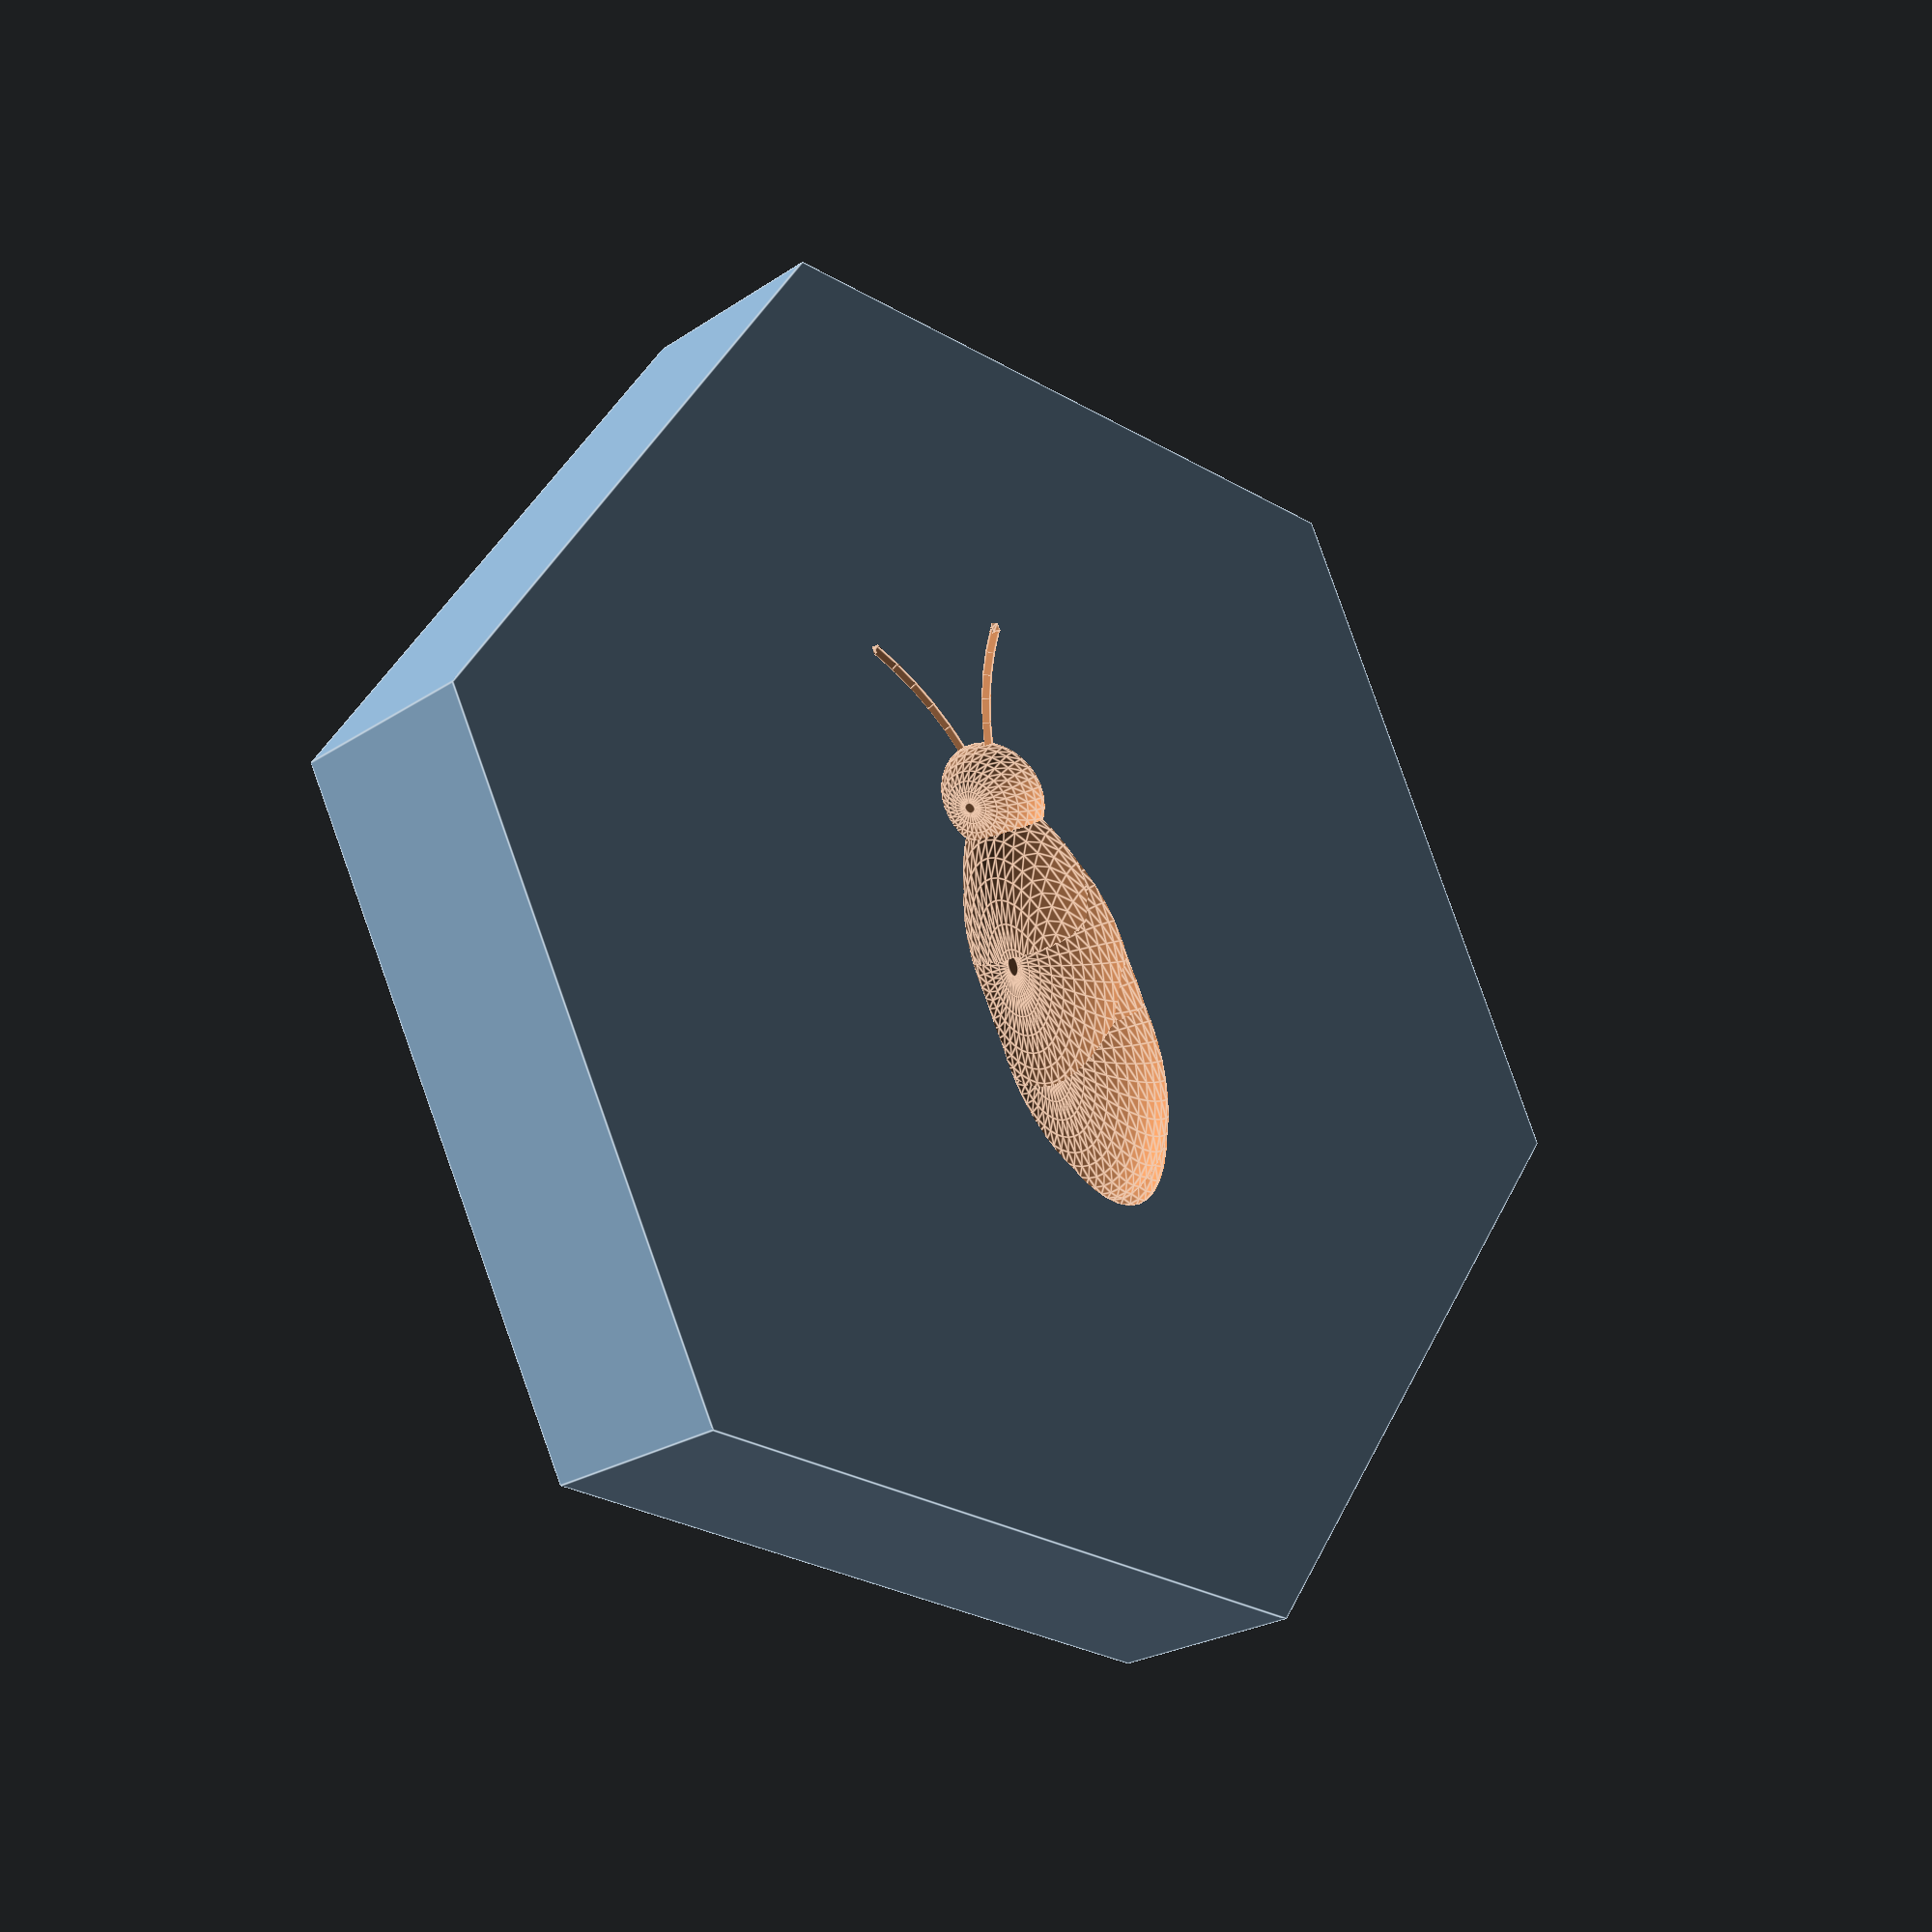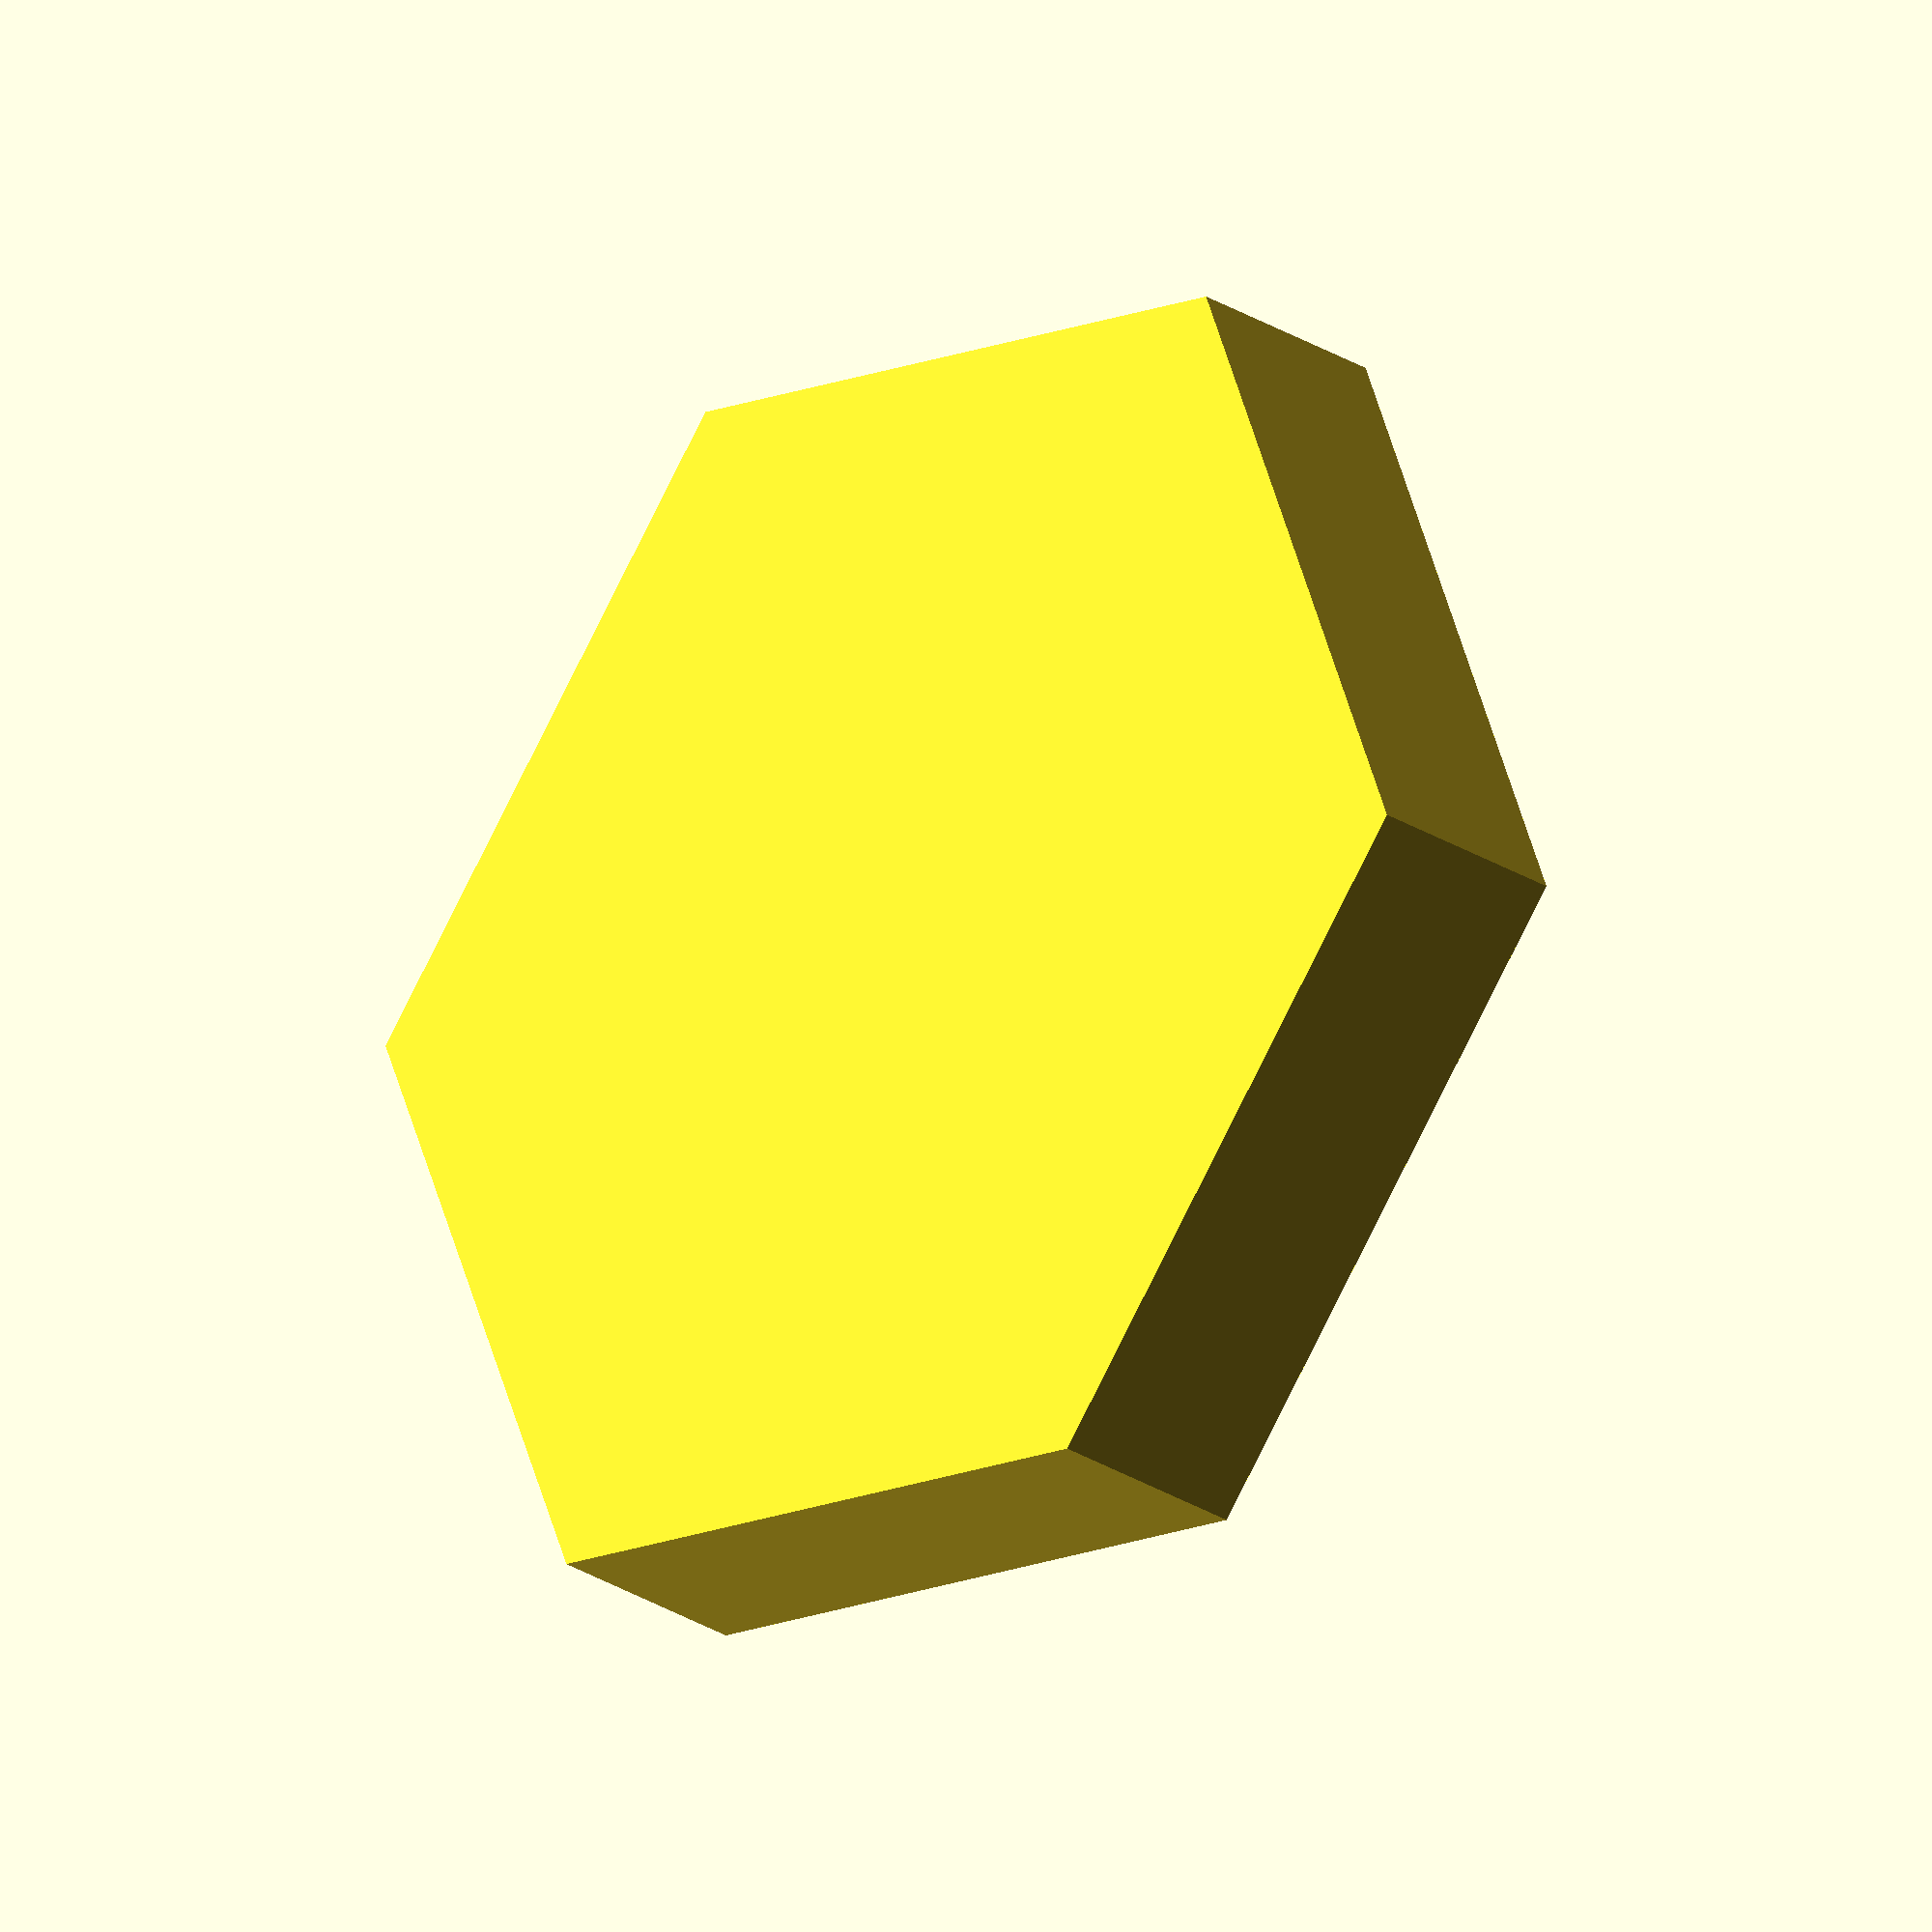
<openscad>
tileRadius = 25;
tileHeight = 8;
$fs = 0.5;
$fa = 5;

module tile() {
    cylinder(r = tileRadius,h = tileHeight,$fn = 6); //Hexagonal tiles.
}

module bee() {
    //Main body.
    translate([-tileRadius * 0.1, 0, 0]) {
        scale([2, 1, 0.5]) { //Body.
            sphere(r = tileRadius * 0.15);
        }
        translate([tileRadius * 0.06, 0, 0]) { //Subtle ribbing.
            rotate([0, -10, 0]) {
                scale([1.5, 1, 0.5]) {
                    sphere(r = tileRadius * 0.15);
                }
            }
        }
        translate([tileRadius * -0.06, 0, 0]) { //Subtle ribbing.
            rotate([0, -5, 0]) {
                scale([1.5, 1, 0.5]) {
                    sphere(r = tileRadius * 0.15);
                }
            }
        }
    }

    //Head.
    translate([tileRadius * 0.2, 0, 0]) {
        scale([0.8, 1, 0.5]) { //Main head shape.
            sphere(r = tileRadius * 0.1);
        }
        rotate([0, 0, 20]) { //Left antenna.
            translate([tileRadius * 0.075, 0, 0]) {
                beeAntenna(5);
            }
        }
        mirror([0, 1, 0]) { //Right antenna.
            rotate([0, 0, 20]) {
                translate([tileRadius * 0.075, 0, 0]) {
                    beeAntenna(5);
                }
            }
        }
    }
}

module beeAntenna(piecesLeft) {
    //This uses a recursive definition to count piecesLeft down to 0.
    if(piecesLeft >= 1) {
        rotate([0, 90, 0]) {
            cylinder(r = tileRadius * 0.01, h = tileRadius * 0.04);
        }
        translate([tileRadius * 0.038, 0, 0]) {
            rotate([0, 0, 5]) {
                beeAntenna(piecesLeft - 1);
            }
        }
    }
    else { //At the end of the antenna.
        sphere(r = tileRadius * 0.01);
    }
}

module beeTile() {
    difference() {
        tile();
        translate([0, 0, tileHeight]) {
            bee();
        }
    }
}

beeTile();
</openscad>
<views>
elev=202.7 azim=63.8 roll=220.9 proj=p view=edges
elev=26.1 azim=230.9 roll=224.5 proj=o view=solid
</views>
